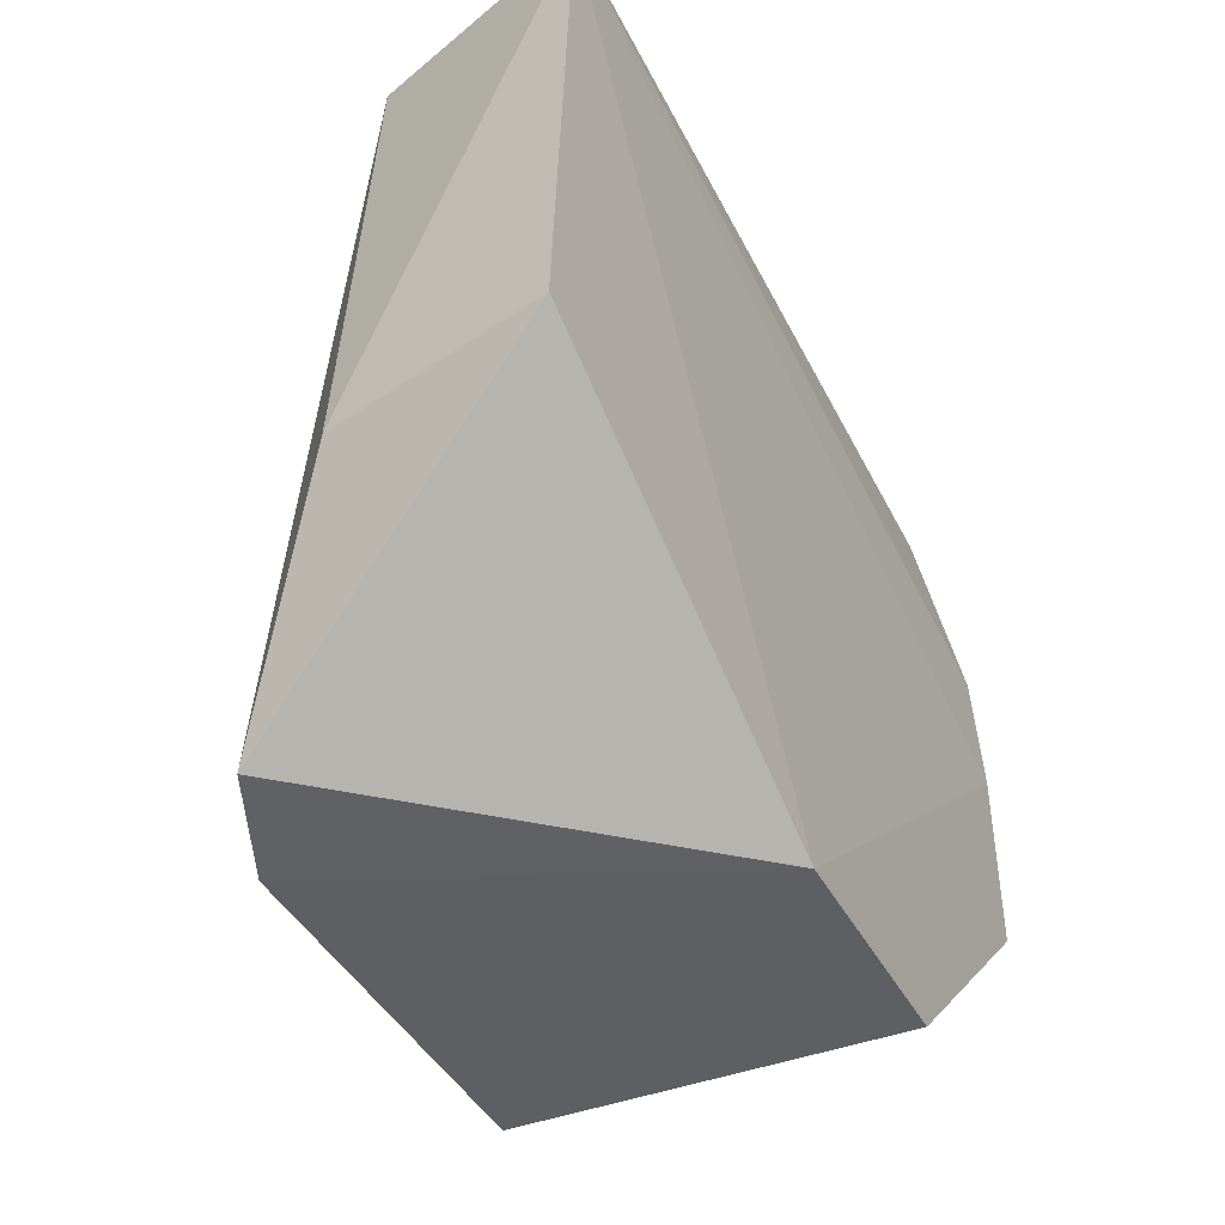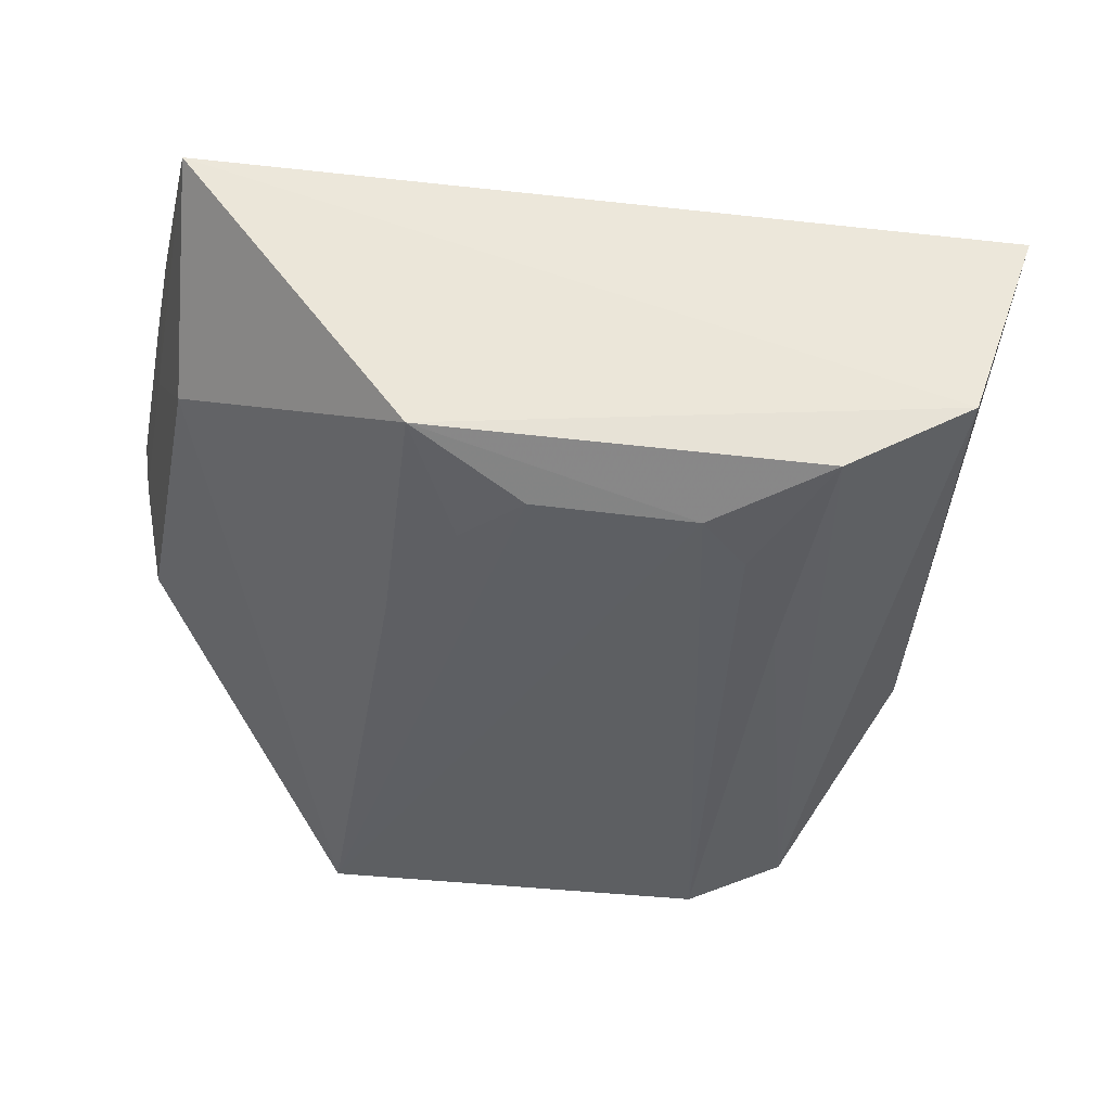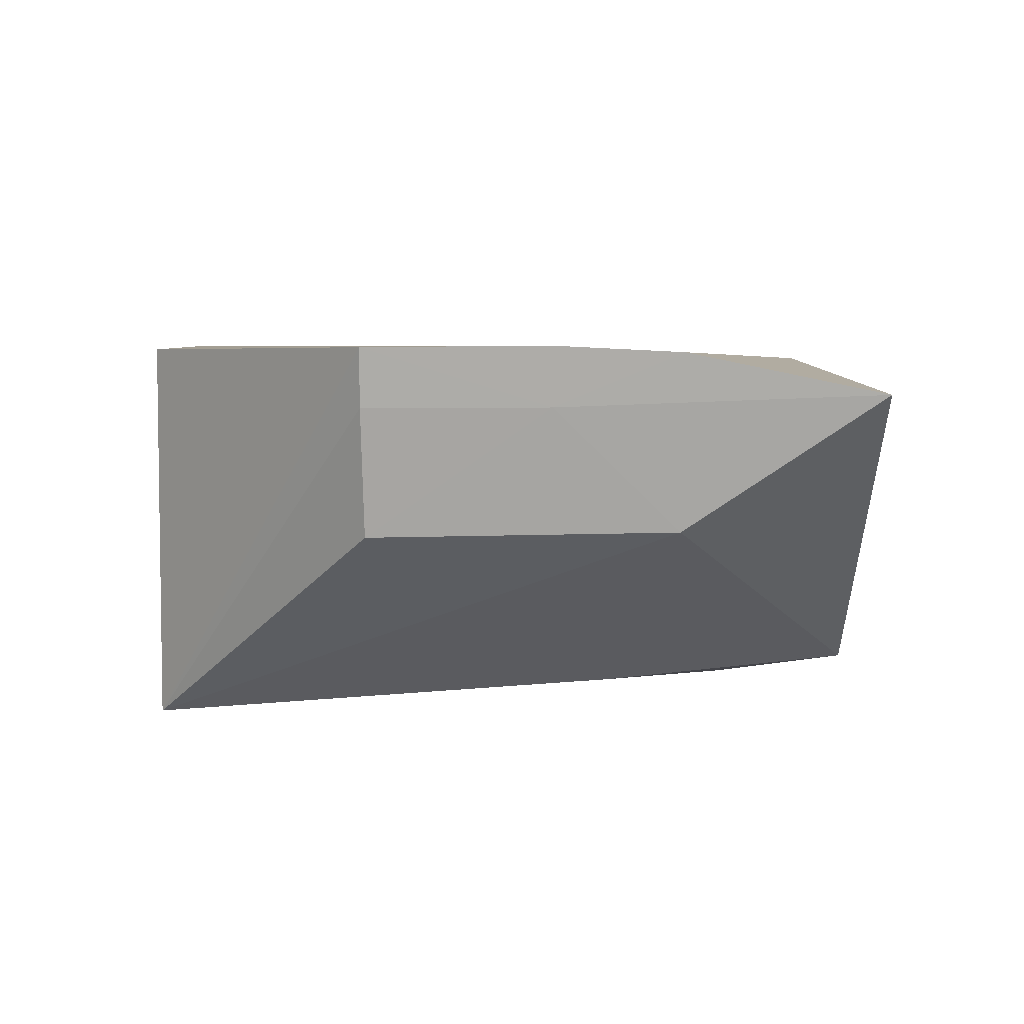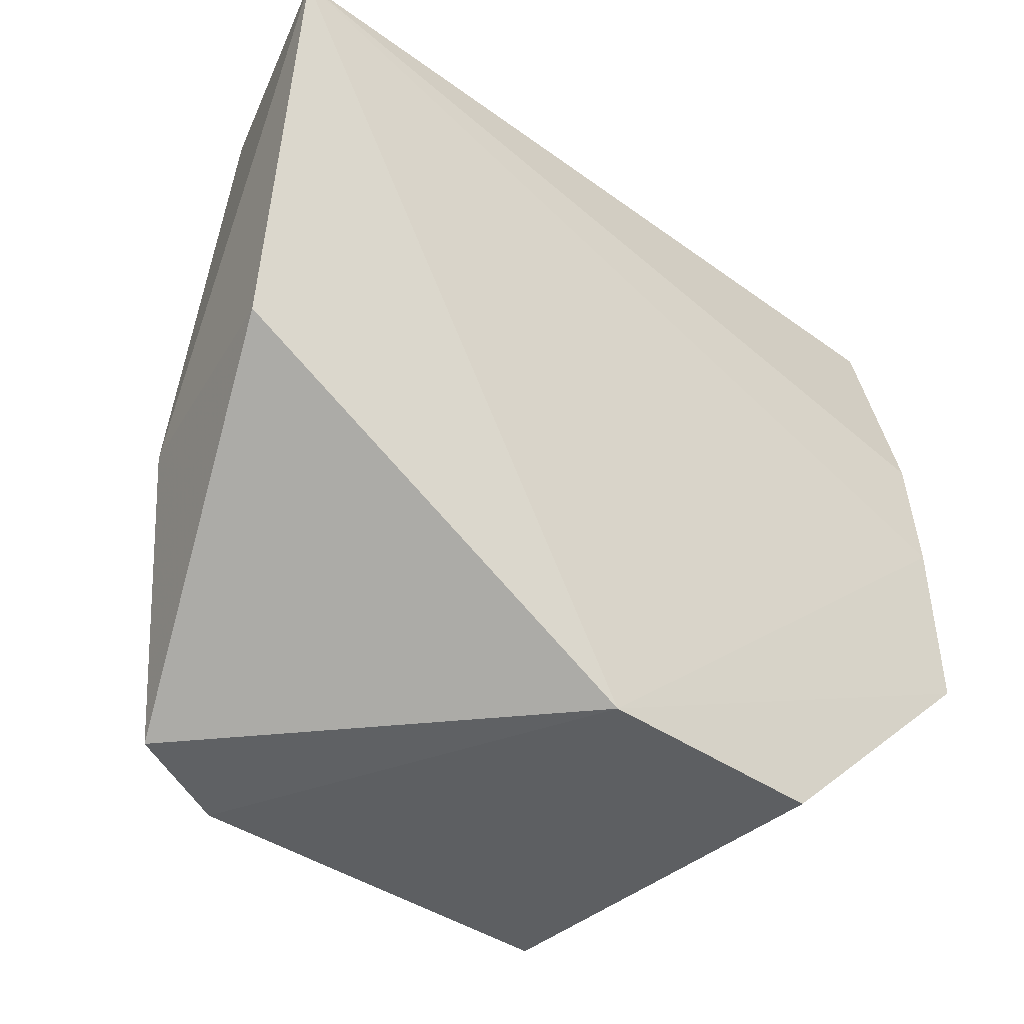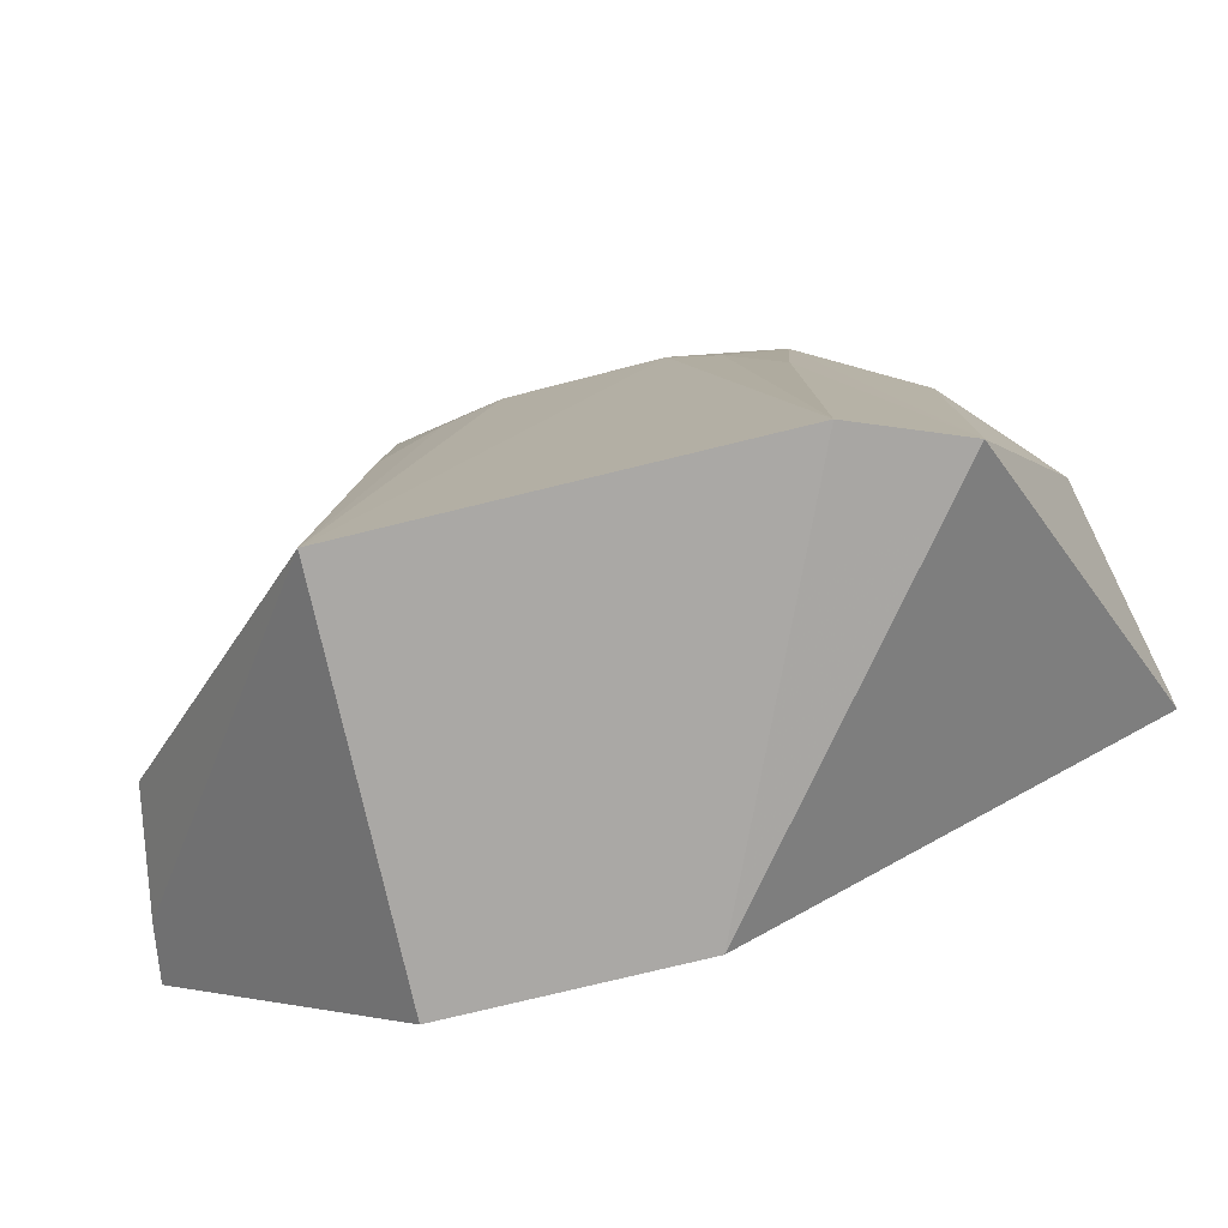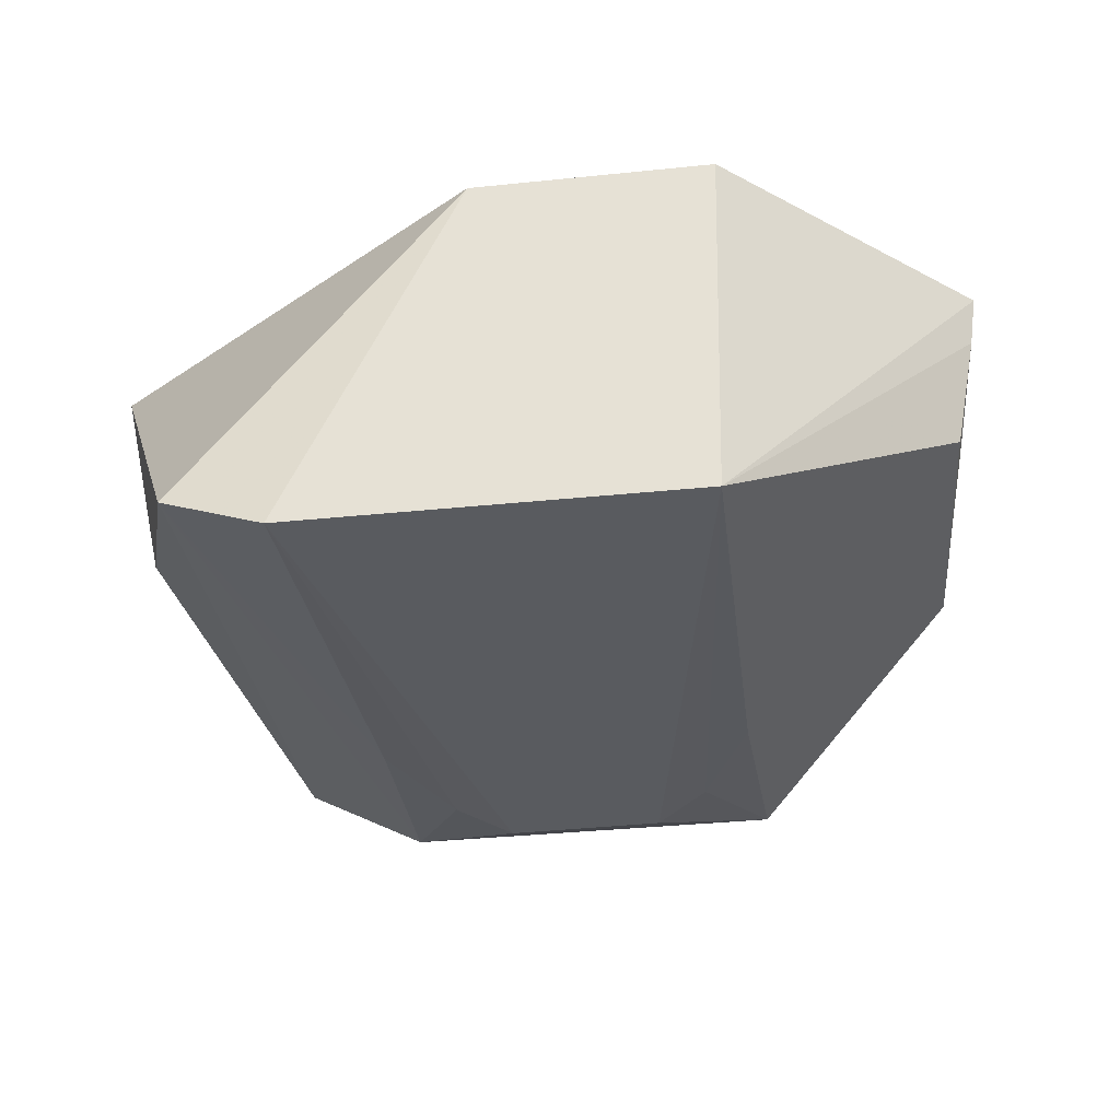
<metadata>
{"format":"obj","ext":"obj","renderer":"f3d","projection":"perspective","resolution":1024,"background":"white","views":[{"elev":-41.8,"azim":115.7,"up":"+Z"},{"elev":-36.8,"azim":-8.8,"up":"+Y"},{"elev":5.4,"azim":-88.3,"up":"+Y"},{"elev":-39.5,"azim":138.7,"up":"+Z"},{"elev":-75.5,"azim":13.8,"up":"+Z"},{"elev":-35.0,"azim":-172.2,"up":"+Y"}]}
</metadata>
<code>
v 0.02636 -0.02027 -0.01669
v 0.02131 -0.03453 -0.0165
v 0.01964 -0.04051 -0.06189
v -0.01297 -0.01895 -0.06265
v -0.02648 -0.02139 -0.01624
v 0.02796 -0.02047 -0.04673
v -0.02803 -0.01848 -0.03627
v -0.01227 -0.0393 -0.01737
v 0.002218 -0.01895 -0.06265
v 0.02475 -0.03423 -0.04695
v -0.02754 -0.01886 -0.02851
v 0.005496 -0.04127 -0.0214
v -0.02661 -0.02997 -0.04755
v -0.01237 -0.04328 -0.06278
v -0.02863 -0.01856 -0.04761
v -0.02753 -0.02211 -0.03631
v 0.01294 -0.03933 -0.01737
v -0.02565 -0.0297 -0.02863
v 0.01304 -0.04326 -0.06278
v -0.004848 -0.04115 -0.02133
v -0.02812 -0.02214 -0.04764
v -0.01184 -0.04108 -0.03277
v 0.01244 -0.04111 -0.03269
v -0.008419 -0.04102 -0.0251
v 0.008863 -0.04117 -0.02514
f 5 2 1
f 8 2 5
f 9 6 3
f 9 1 6
f 9 7 1
f 10 6 1
f 10 1 2
f 10 2 3
f 10 3 6
f 11 5 1
f 11 1 7
f 14 4 9
f 15 9 4
f 15 7 9
f 15 4 14
f 16 11 7
f 16 5 11
f 16 7 15
f 17 3 2
f 17 2 8
f 17 8 12
f 18 8 5
f 18 16 13
f 18 5 16
f 18 13 14
f 19 14 9
f 19 9 3
f 19 12 14
f 20 14 12
f 20 12 8
f 21 15 14
f 21 14 13
f 21 16 15
f 21 13 16
f 22 18 14
f 22 8 18
f 23 19 3
f 23 3 17
f 24 20 8
f 24 8 22
f 24 22 14
f 24 14 20
f 25 23 17
f 25 17 12
f 25 12 19
f 25 19 23

</code>
